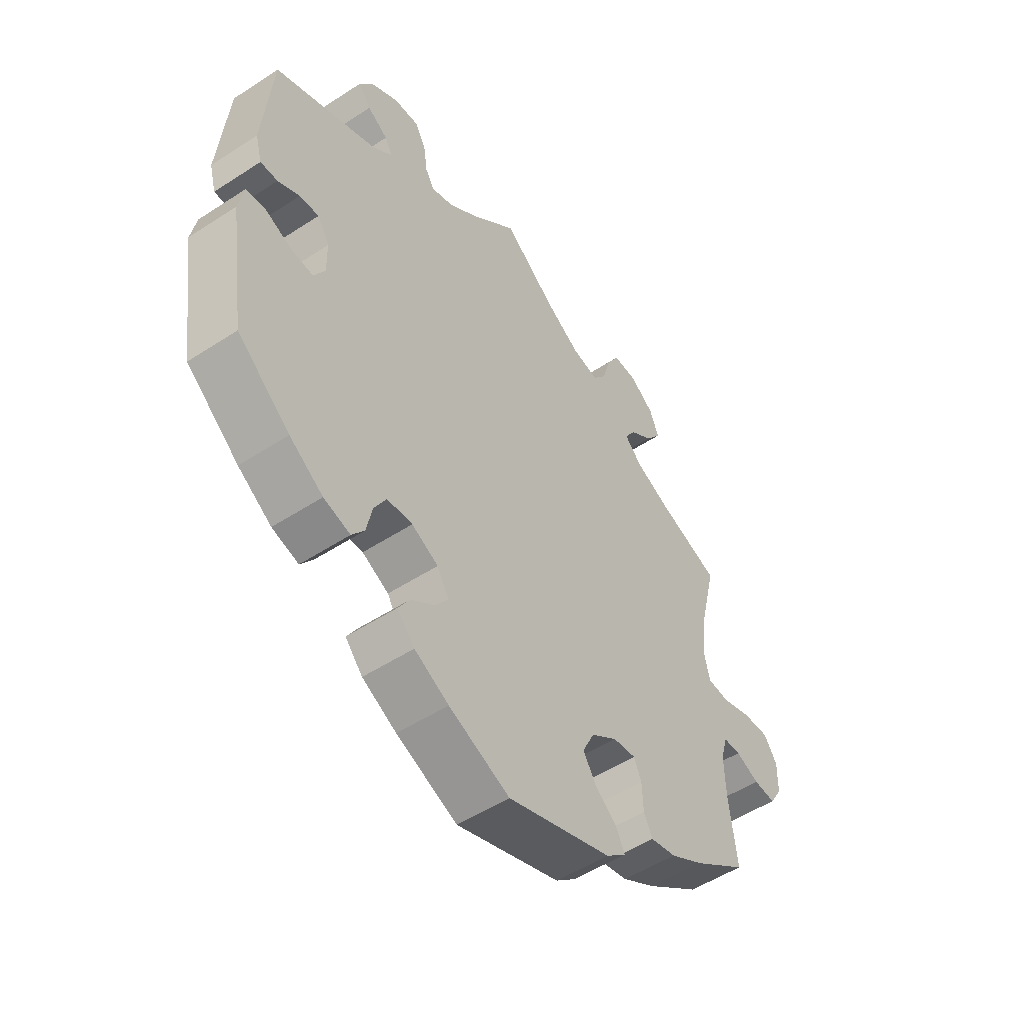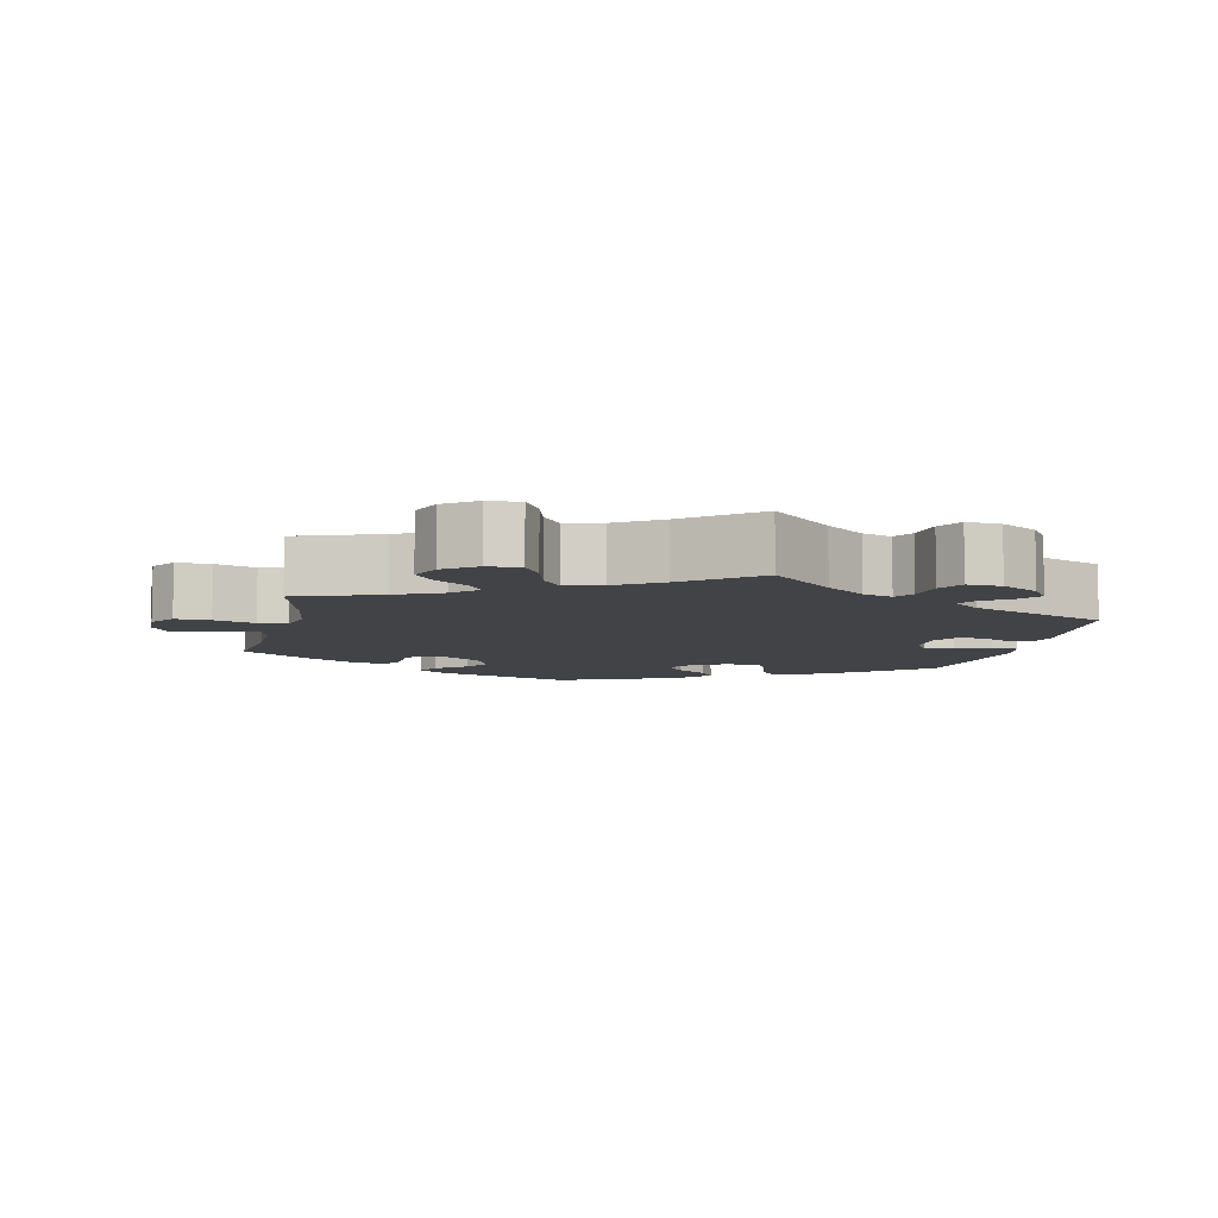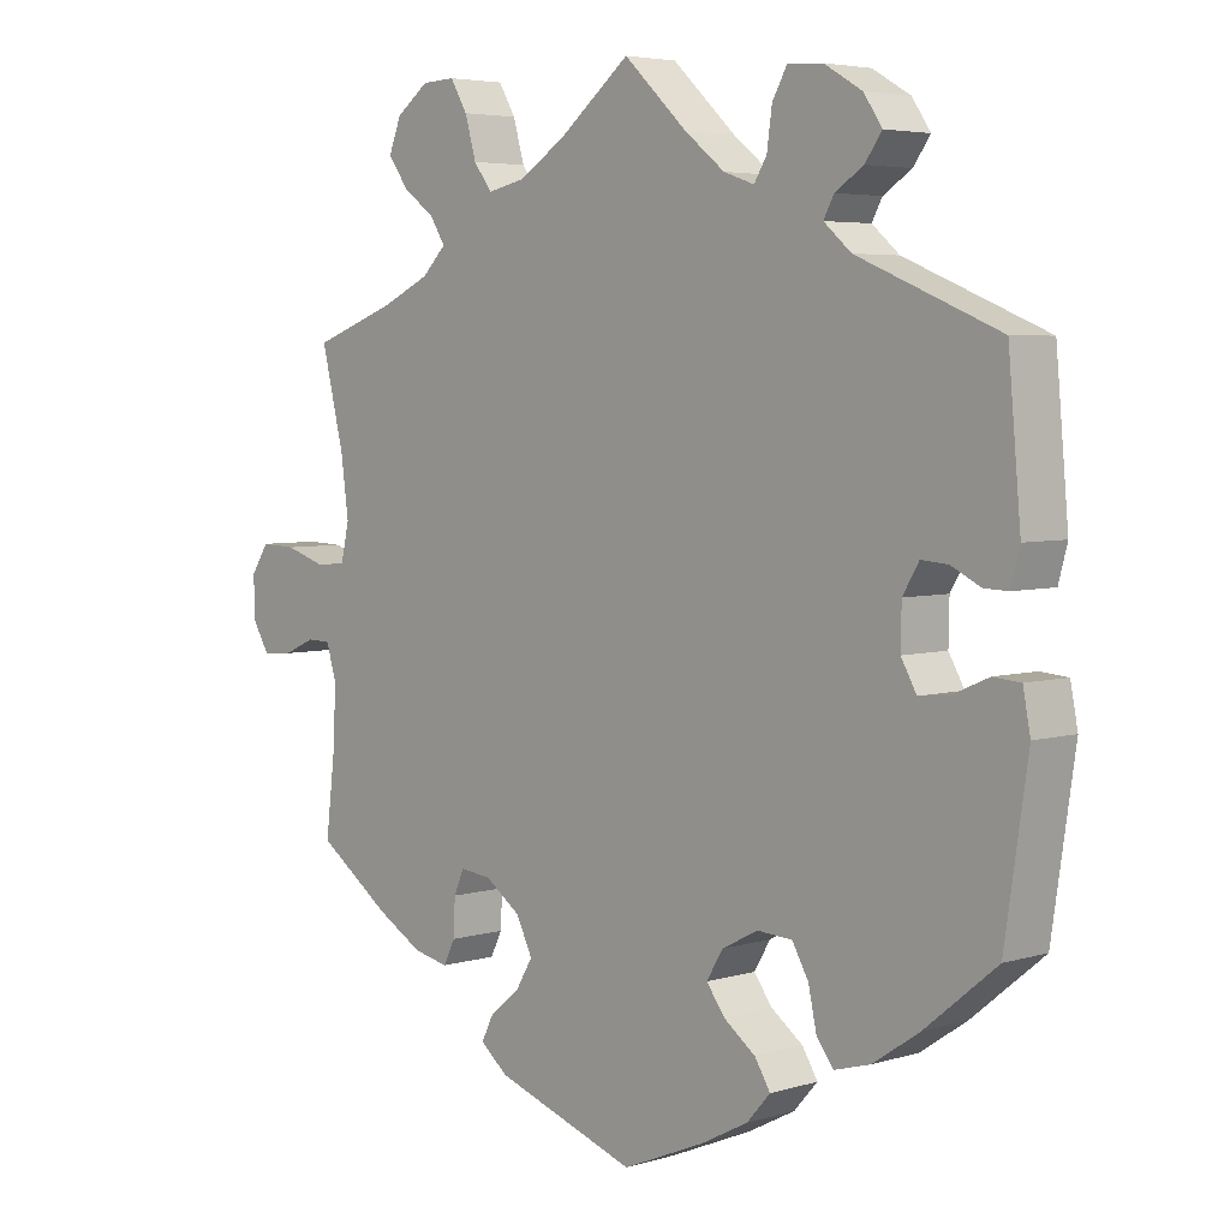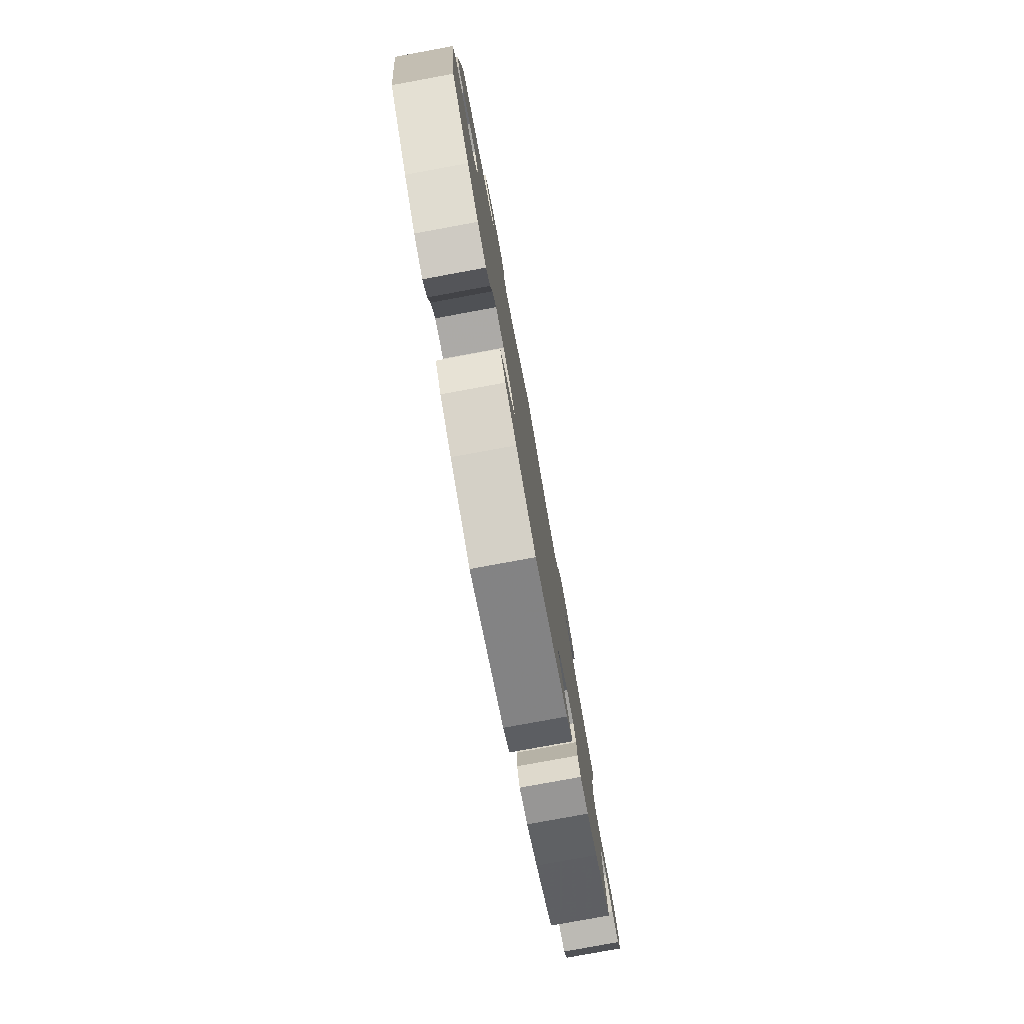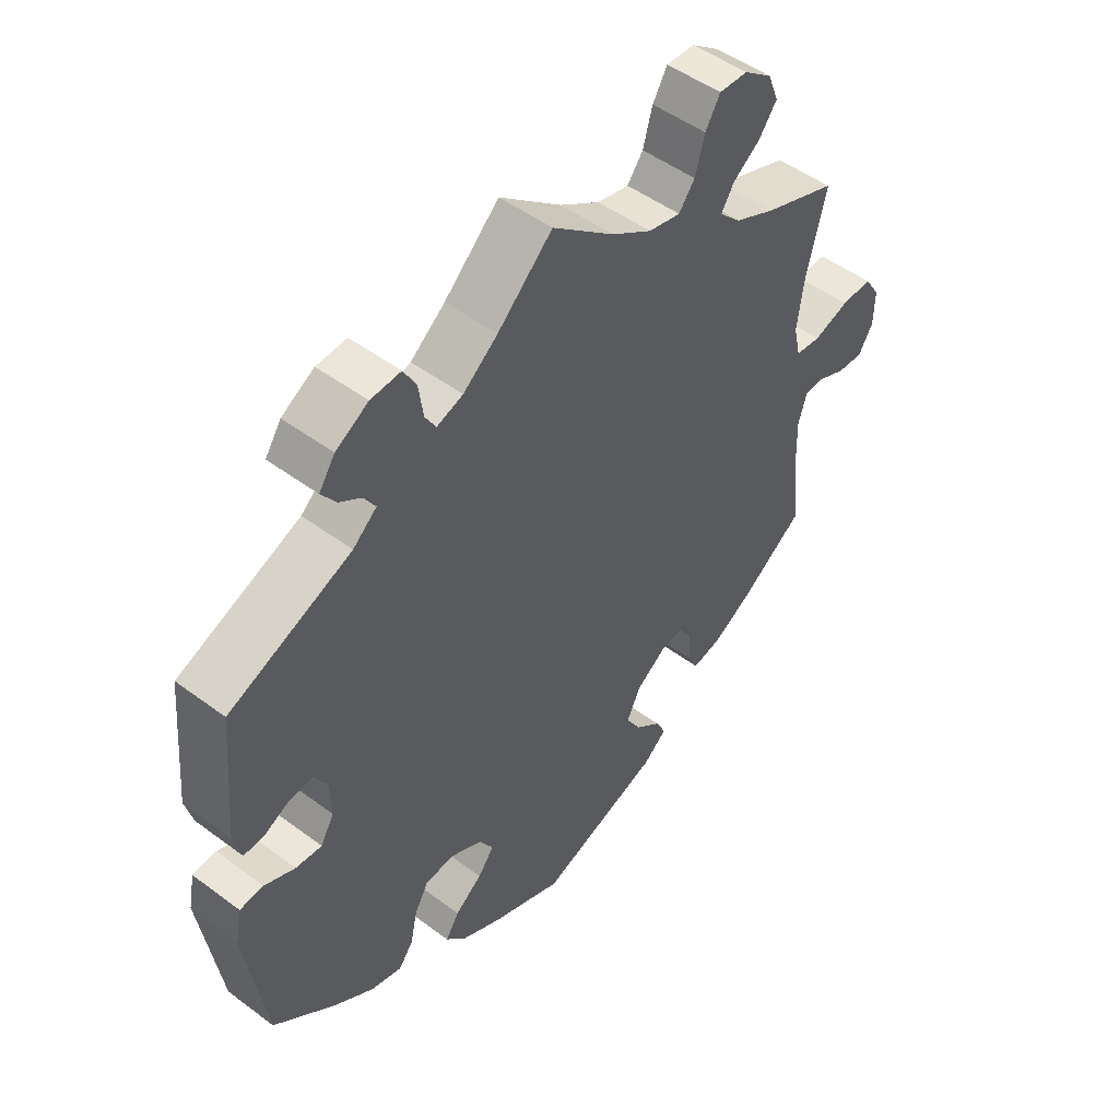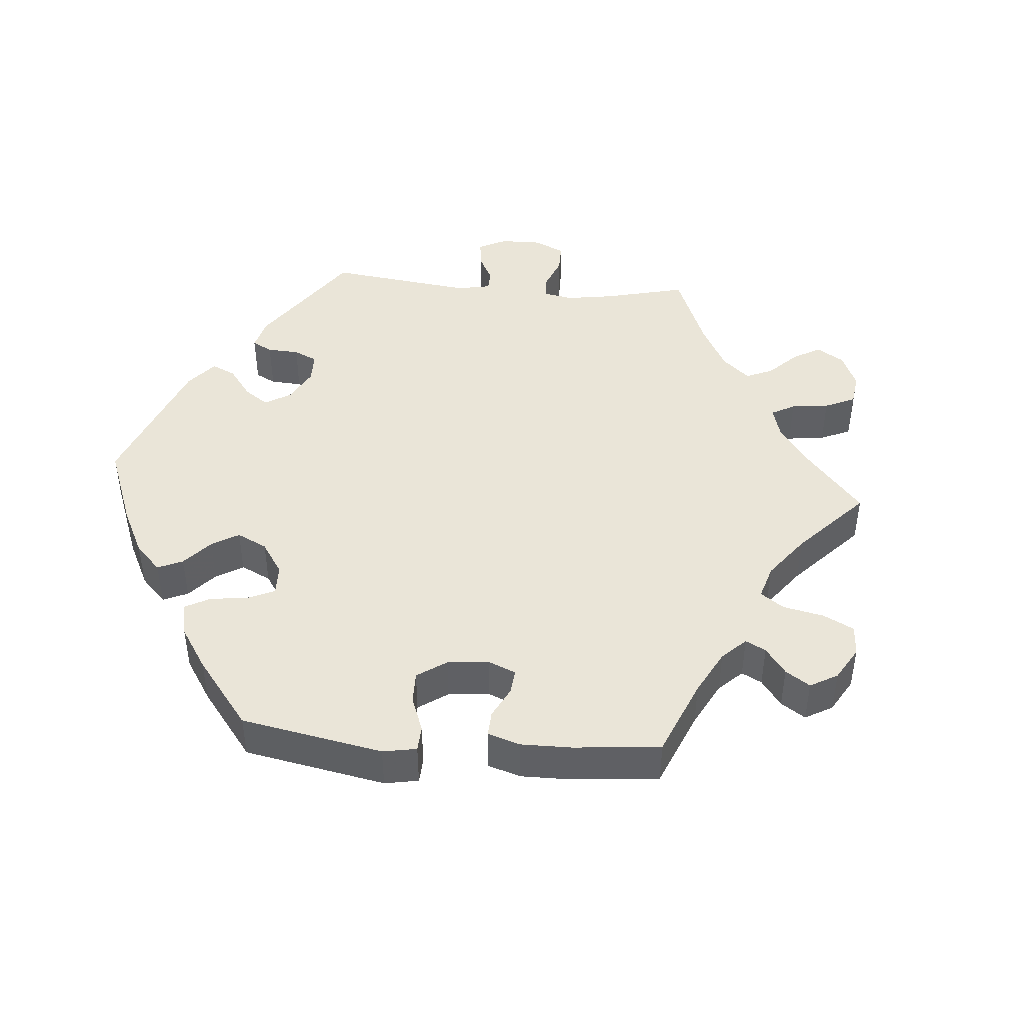
<metadata>
{"format":"obj","ext":"obj","renderer":"f3d","projection":"perspective","resolution":1024,"background":"white","views":[{"elev":-51.8,"azim":125.3,"up":"+Z"},{"elev":-7.4,"azim":-12.7,"up":"+Y"},{"elev":4.7,"azim":46.3,"up":"+Z"},{"elev":-79.5,"azim":100.4,"up":"+Z"},{"elev":49.5,"azim":129.5,"up":"+Z"},{"elev":44.6,"azim":-145.4,"up":"+Y"}]}
</metadata>
<code>
v 0.404 0.07 -0.368
v 0.342 0.07 -0.41
v 0.293 0.07 -0.424
v 0.27 0.07 -0.393
v 0.259 0.07 -0.342
v 0.237 0.07 -0.303
v 0.19 0.07 -0.3
v 0.141 0.07 -0.325
v 0.119 0.07 -0.362
v 0.144 0.07 -0.396
v 0.187 0.07 -0.428
v 0.208 0.07 -0.462
v 0.176 0.07 -0.498
v 0.113 0.07 -0.531
v 0.001 0.07 -0.578
v -0.191 0.07 -0.512
v -0.228 0.07 -0.481
v -0.212 0.07 -0.449
v -0.171 0.07 -0.415
v -0.148 0.07 -0.376
v -0.17 0.07 -0.331
v -0.218 0.07 -0.297
v -0.26 0.07 -0.292
v -0.274 0.07 -0.324
v -0.276 0.07 -0.373
v -0.292 0.07 -0.405
v -0.339 0.07 -0.395
v -0.401 0.07 -0.359
v -0.501 0.07 -0.288
v -0.487 0.07 -0.171
v -0.485 0.07 -0.1
v -0.498 0.07 -0.056
v -0.53 0.07 -0.055
v -0.573 0.07 -0.074
v -0.614 0.07 -0.077
v -0.637 0.07 -0.039
v -0.638 0.07 0.016
v -0.614 0.07 0.053
v -0.566 0.07 0.051
v -0.51 0.07 0.033
v -0.47 0.07 0.037
v -0.459 0.07 0.086
v -0.469 0.07 0.162
v -0.5 0.07 0.289
v -0.385 0.07 0.331
v -0.321 0.07 0.361
v -0.288 0.07 0.394
v -0.308 0.07 0.426
v -0.351 0.07 0.458
v -0.379 0.07 0.496
v -0.362 0.07 0.539
v -0.318 0.07 0.572
v -0.273 0.07 0.574
v -0.25 0.07 0.535
v -0.235 0.07 0.482
v -0.21 0.07 0.449
v -0.16 0.07 0.46
v -0.097 0.07 0.5
v 0 0.07 0.578
v 0.086 0.07 0.497
v 0.14 0.07 0.454
v 0.181 0.07 0.44
v 0.198 0.07 0.468
v 0.205 0.07 0.518
v 0.225 0.07 0.554
v 0.272 0.07 0.551
v 0.323 0.07 0.521
v 0.348 0.07 0.484
v 0.325 0.07 0.452
v 0.287 0.07 0.427
v 0.273 0.07 0.401
v 0.31 0.07 0.369
v 0.501 0.07 0.29
v 0.518 0.07 0.102
v 0.506 0.07 0.057
v 0.474 0.07 0.058
v 0.434 0.07 0.078
v 0.398 0.07 0.081
v 0.376 0.07 0.044
v 0.375 0.07 -0.011
v 0.396 0.07 -0.048
v 0.437 0.07 -0.044
v 0.485 0.07 -0.023
v 0.522 0.07 -0.026
v 0.532 0.07 -0.078
v 0.501 0.07 -0.288
v 0.404 0 -0.368
v 0.342 0 -0.41
v 0.293 0 -0.424
v 0.27 0 -0.393
v 0.259 0 -0.342
v 0.237 0 -0.303
v 0.19 0 -0.3
v 0.141 0 -0.325
v 0.119 0 -0.362
v 0.144 0 -0.396
v 0.187 0 -0.428
v 0.208 0 -0.462
v 0.176 0 -0.498
v 0.113 0 -0.531
v 0.001 0 -0.578
v -0.191 0 -0.512
v -0.228 0 -0.481
v -0.212 0 -0.449
v -0.171 0 -0.415
v -0.148 0 -0.376
v -0.17 0 -0.331
v -0.218 0 -0.297
v -0.26 0 -0.292
v -0.274 0 -0.324
v -0.276 0 -0.373
v -0.292 0 -0.405
v -0.339 0 -0.395
v -0.401 0 -0.359
v -0.501 0 -0.288
v -0.487 0 -0.171
v -0.485 0 -0.1
v -0.498 0 -0.056
v -0.53 0 -0.055
v -0.573 0 -0.074
v -0.614 0 -0.077
v -0.637 0 -0.039
v -0.638 0 0.016
v -0.614 0 0.053
v -0.566 0 0.051
v -0.51 0 0.033
v -0.47 0 0.037
v -0.459 0 0.086
v -0.469 0 0.162
v -0.5 0 0.289
v -0.385 0 0.331
v -0.321 0 0.361
v -0.288 0 0.394
v -0.308 0 0.426
v -0.351 0 0.458
v -0.379 0 0.496
v -0.362 0 0.539
v -0.318 0 0.572
v -0.273 0 0.574
v -0.25 0 0.535
v -0.235 0 0.482
v -0.21 0 0.449
v -0.16 0 0.46
v -0.097 0 0.5
v 0 0 0.578
v 0.086 0 0.497
v 0.14 0 0.454
v 0.181 0 0.44
v 0.198 0 0.468
v 0.205 0 0.518
v 0.225 0 0.554
v 0.272 0 0.551
v 0.323 0 0.521
v 0.348 0 0.484
v 0.325 0 0.452
v 0.287 0 0.427
v 0.273 0 0.401
v 0.31 0 0.369
v 0.501 0 0.29
v 0.518 0 0.102
v 0.506 0 0.057
v 0.474 0 0.058
v 0.434 0 0.078
v 0.398 0 0.081
v 0.376 0 0.044
v 0.375 0 -0.011
v 0.396 0 -0.048
v 0.437 0 -0.044
v 0.485 0 -0.023
v 0.522 0 -0.026
v 0.532 0 -0.078
v 0.501 0 -0.288
f 82 83 84 85
f 81 82 85 86
f 80 81 86 1
f 74 75 76 77
f 72 73 74 77
f 71 72 77 78
f 67 68 69 70
f 67 70 71
f 66 67 71
f 63 64 65 66
f 62 63 66 71
f 61 62 71 78
f 58 59 60
f 57 58 60 61
f 56 57 61 78
f 52 53 54 55
f 52 55 56
f 51 52 56
f 48 49 50 51
f 47 48 51 56
f 46 47 56 78
f 43 44 45
f 42 43 45 46
f 41 42 46 78
f 37 38 39 40
f 33 34 35 36
f 32 33 36 37
f 27 28 29 30
f 27 30 31
f 24 25 26 27
f 23 24 27 31
f 22 23 31 32
f 16 17 18 19
f 16 19 20
f 15 16 20
f 14 15 20 21
f 10 11 12 13
f 9 10 13 14
f 2 3 4 5
f 80 1 2 5
f 79 80 5 6
f 41 78 79
f 32 37 40 41
f 9 14 21 22
f 8 9 22 32
f 7 8 32 41
f 6 7 41 79
f 171 170 169 168
f 172 171 168 167
f 87 172 167 166
f 163 162 161 160
f 163 160 159 158
f 164 163 158 157
f 156 155 154 153
f 157 156 153
f 157 153 152
f 152 151 150 149
f 157 152 149 148
f 164 157 148 147
f 146 145 144
f 147 146 144 143
f 164 147 143 142
f 141 140 139 138
f 142 141 138
f 142 138 137
f 137 136 135 134
f 142 137 134 133
f 164 142 133 132
f 131 130 129
f 132 131 129 128
f 164 132 128 127
f 126 125 124 123
f 122 121 120 119
f 123 122 119 118
f 116 115 114 113
f 117 116 113
f 113 112 111 110
f 117 113 110 109
f 118 117 109 108
f 105 104 103 102
f 106 105 102
f 106 102 101
f 107 106 101 100
f 99 98 97 96
f 100 99 96 95
f 91 90 89 88
f 91 88 87 166
f 92 91 166 165
f 165 164 127
f 127 126 123 118
f 108 107 100 95
f 118 108 95 94
f 127 118 94 93
f 165 127 93 92
f 1 87 88 2
f 2 88 89 3
f 3 89 90 4
f 4 90 91 5
f 5 91 92 6
f 6 92 93 7
f 7 93 94 8
f 8 94 95 9
f 9 95 96 10
f 10 96 97 11
f 11 97 98 12
f 12 98 99 13
f 13 99 100 14
f 14 100 101 15
f 15 101 102 16
f 16 102 103 17
f 17 103 104 18
f 18 104 105 19
f 19 105 106 20
f 20 106 107 21
f 21 107 108 22
f 22 108 109 23
f 23 109 110 24
f 24 110 111 25
f 25 111 112 26
f 26 112 113 27
f 27 113 114 28
f 28 114 115 29
f 29 115 116 30
f 30 116 117 31
f 31 117 118 32
f 32 118 119 33
f 33 119 120 34
f 34 120 121 35
f 35 121 122 36
f 36 122 123 37
f 37 123 124 38
f 38 124 125 39
f 39 125 126 40
f 40 126 127 41
f 41 127 128 42
f 42 128 129 43
f 43 129 130 44
f 44 130 131 45
f 45 131 132 46
f 46 132 133 47
f 47 133 134 48
f 48 134 135 49
f 49 135 136 50
f 50 136 137 51
f 51 137 138 52
f 52 138 139 53
f 53 139 140 54
f 54 140 141 55
f 55 141 142 56
f 56 142 143 57
f 57 143 144 58
f 58 144 145 59
f 59 145 146 60
f 60 146 147 61
f 61 147 148 62
f 62 148 149 63
f 63 149 150 64
f 64 150 151 65
f 65 151 152 66
f 66 152 153 67
f 67 153 154 68
f 68 154 155 69
f 69 155 156 70
f 70 156 157 71
f 71 157 158 72
f 72 158 159 73
f 73 159 160 74
f 74 160 161 75
f 75 161 162 76
f 76 162 163 77
f 77 163 164 78
f 78 164 165 79
f 79 165 166 80
f 80 166 167 81
f 81 167 168 82
f 82 168 169 83
f 83 169 170 84
f 84 170 171 85
f 85 171 172 86
f 86 172 87 1

</code>
